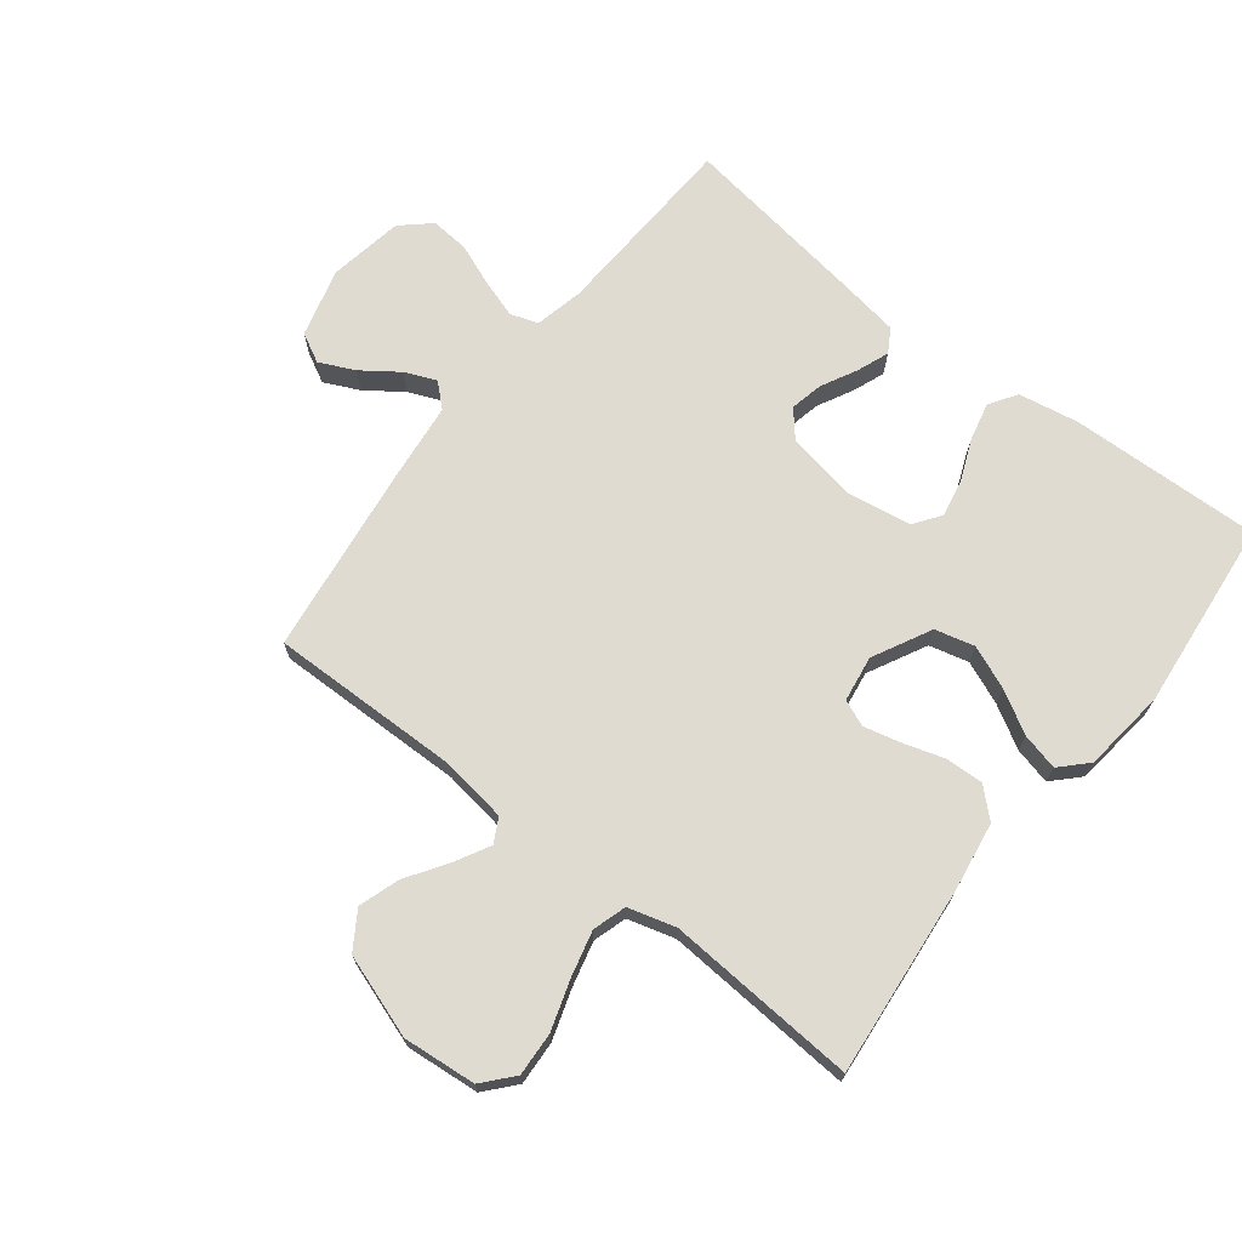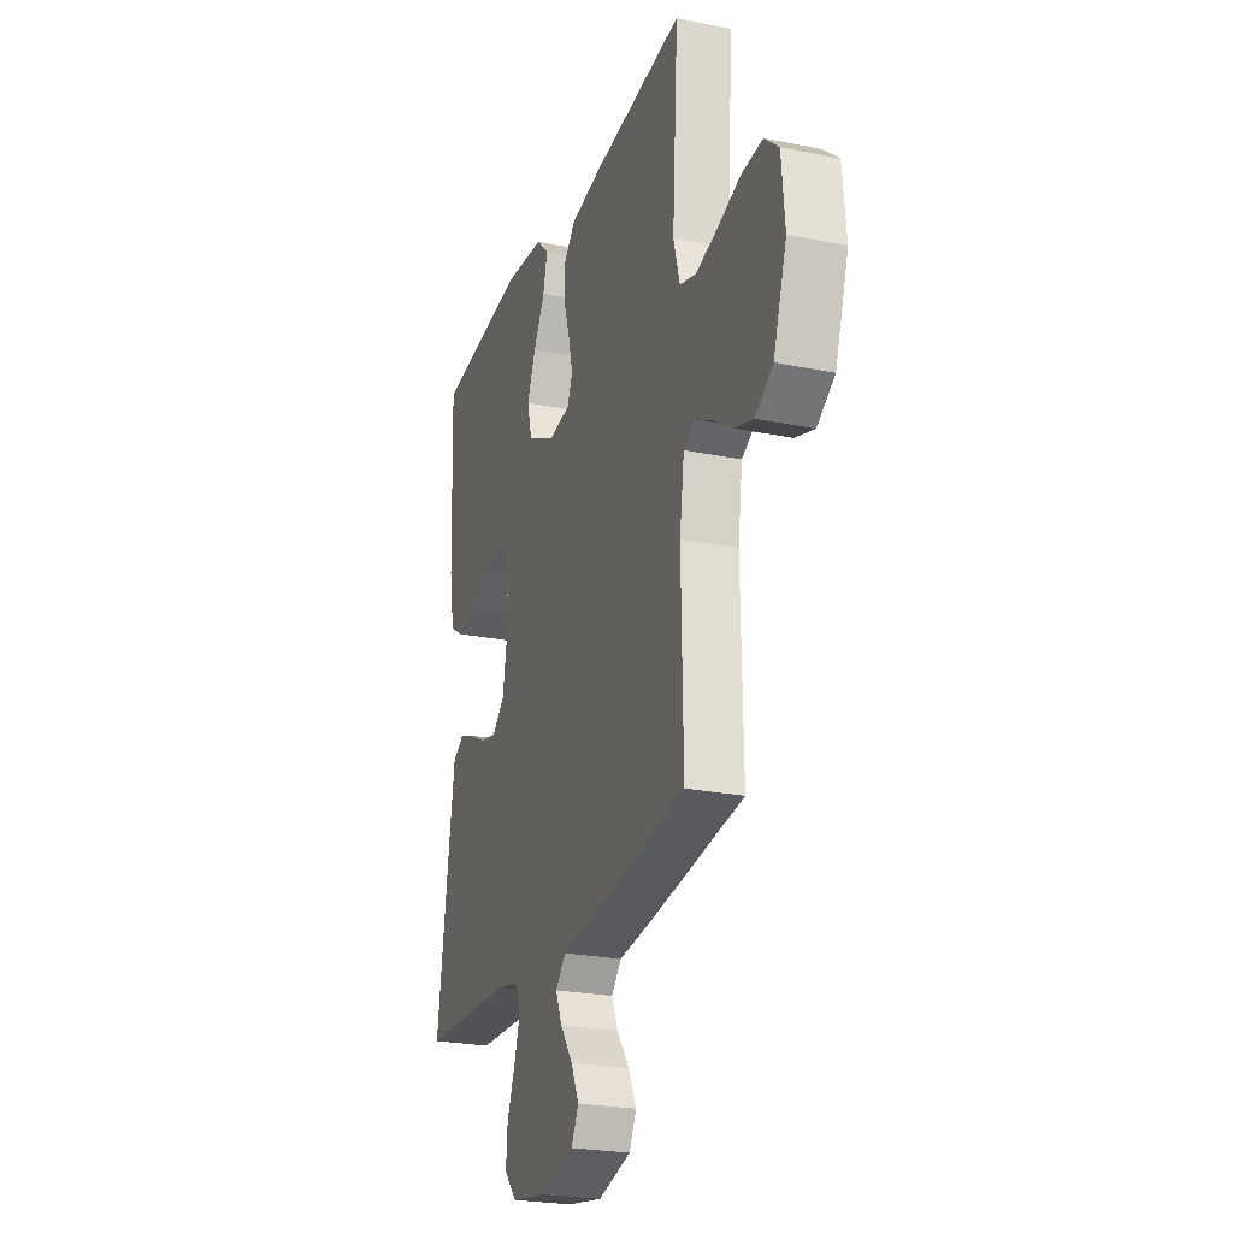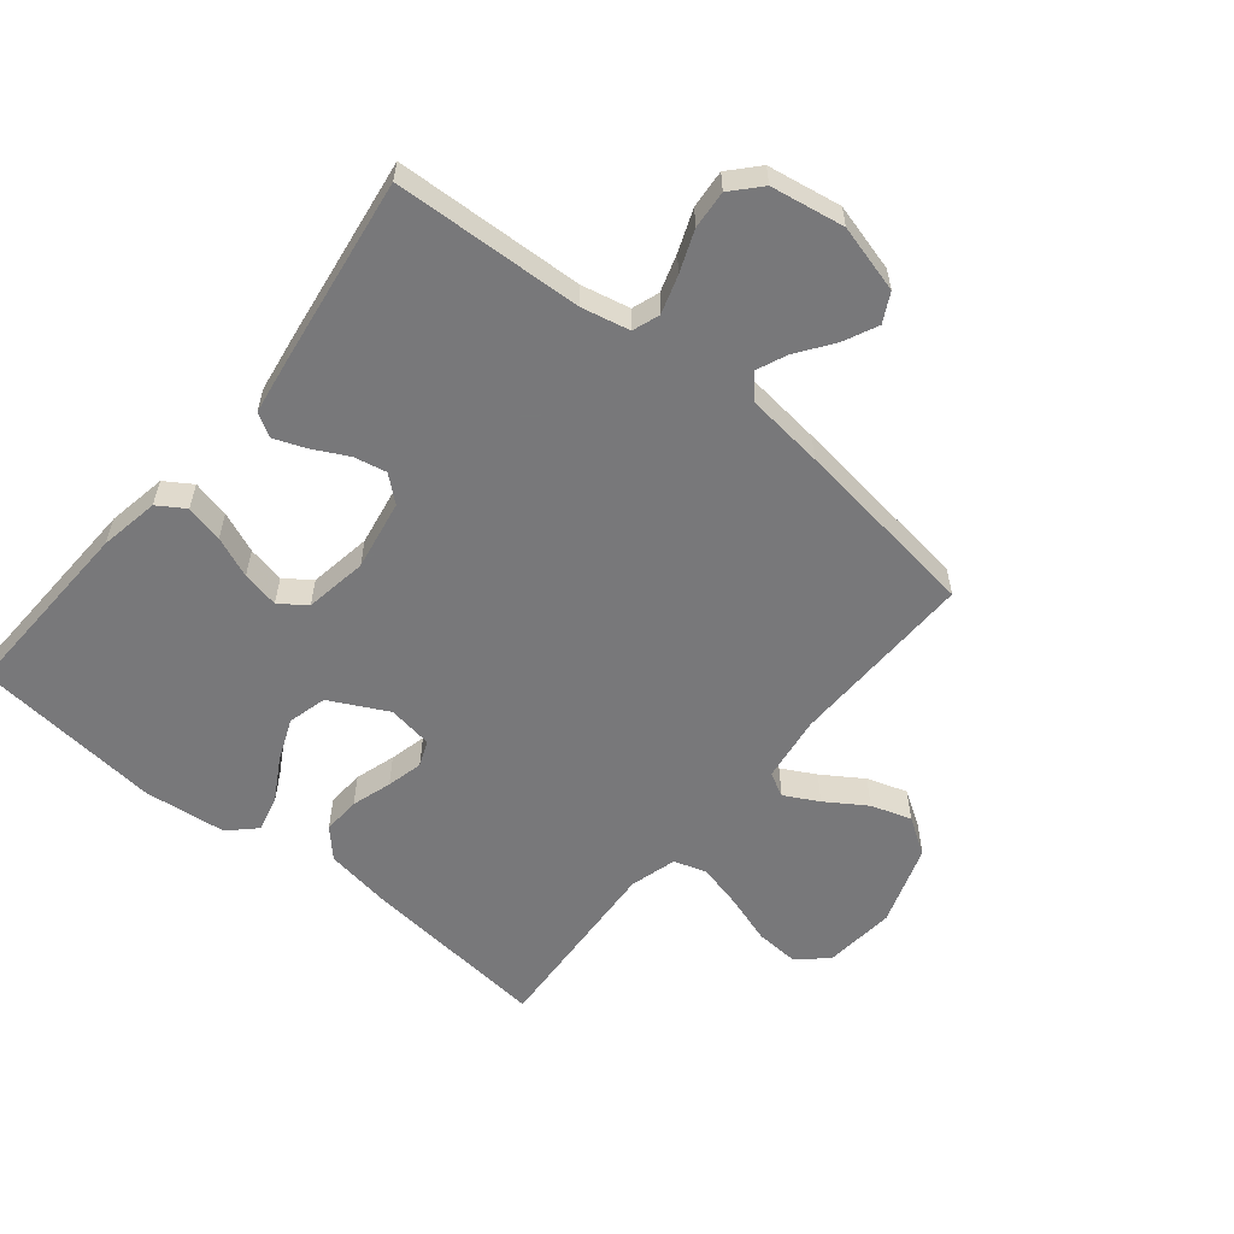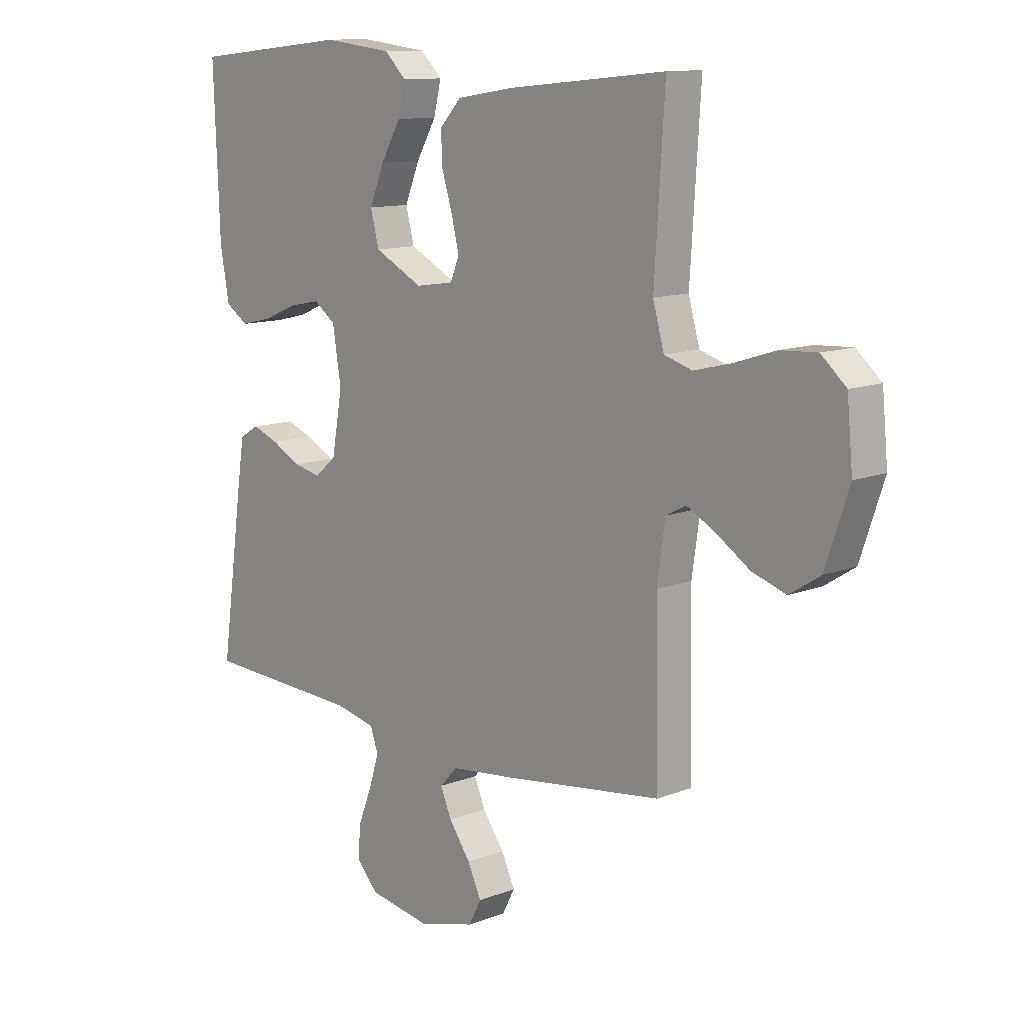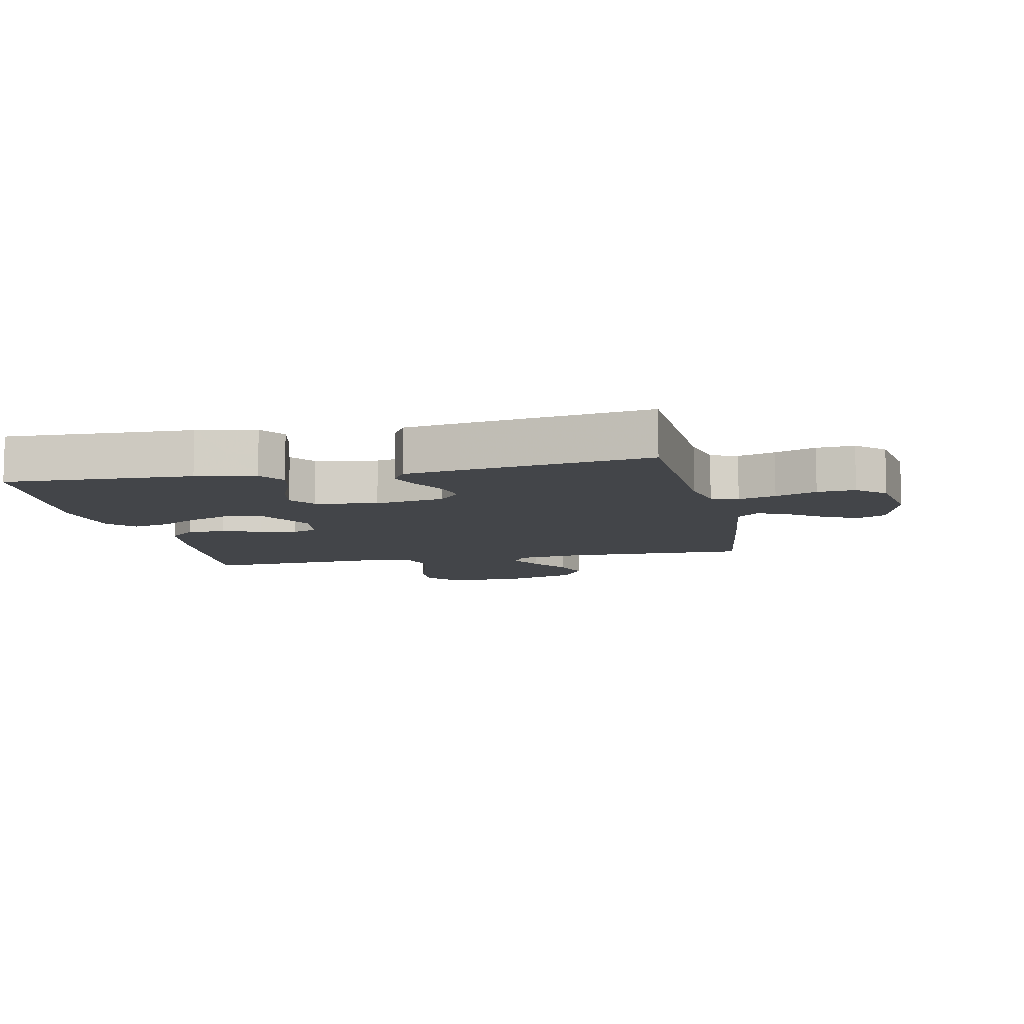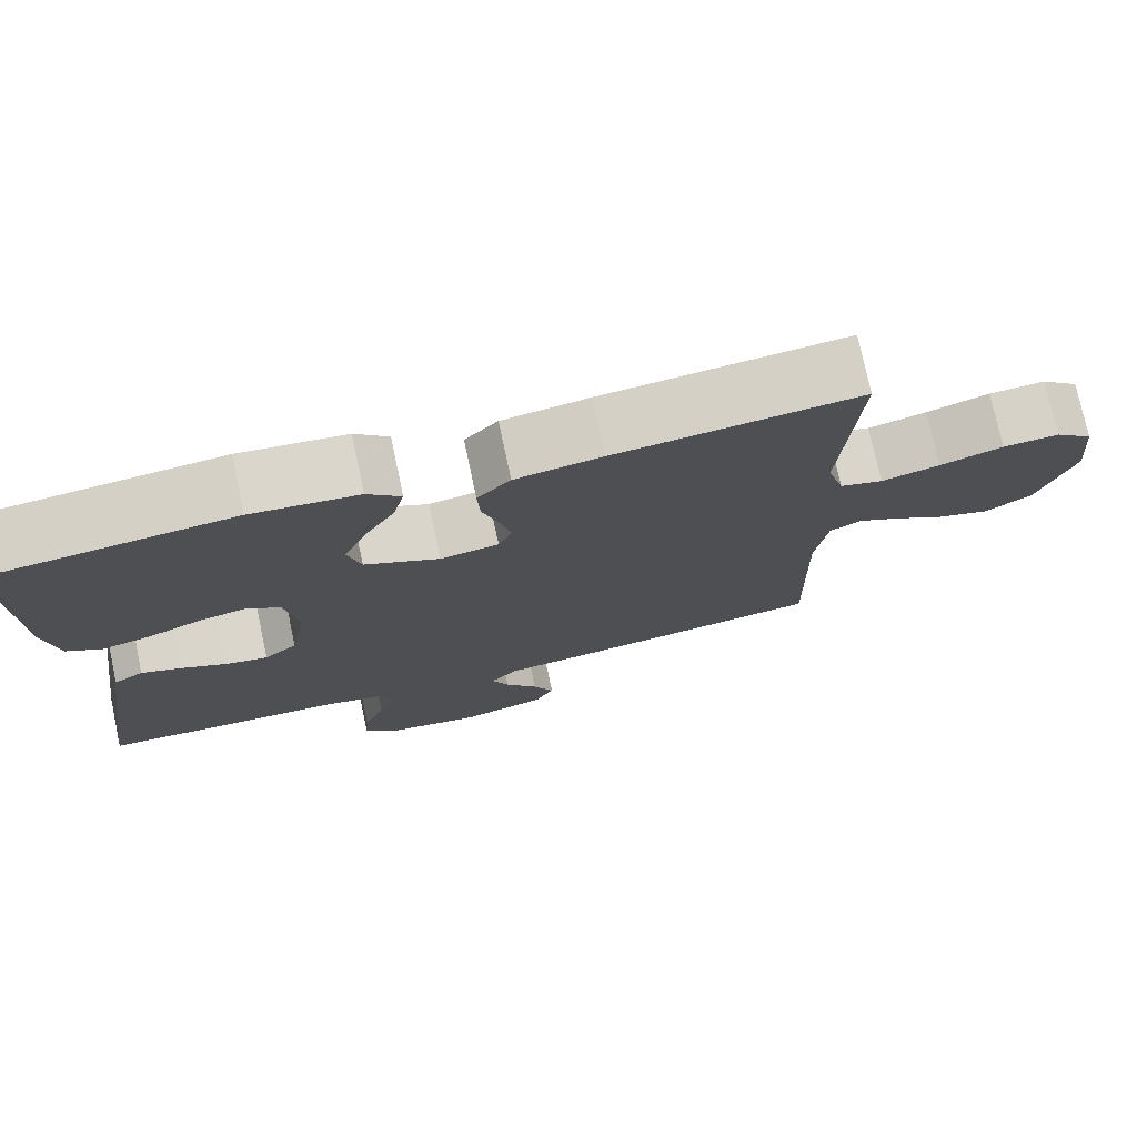
<metadata>
{"format":"obj","ext":"obj","renderer":"f3d","projection":"perspective","resolution":1024,"background":"white","views":[{"elev":70.1,"azim":-51.9,"up":"+Y"},{"elev":-24.5,"azim":-108.5,"up":"+Z"},{"elev":-57.6,"azim":140.7,"up":"+Y"},{"elev":11.8,"azim":-133.0,"up":"+Z"},{"elev":-8.9,"azim":101.9,"up":"+Y"},{"elev":75.9,"azim":167.9,"up":"+Z"}]}
</metadata>
<code>
v 0.5 0.07 -0.5
v 0.2 0.07 -0.514
v 0.123 0.07 -0.531
v 0.108 0.07 -0.574
v 0.127 0.07 -0.634
v 0.153 0.07 -0.7
v 0.158 0.07 -0.761
v 0.117 0.07 -0.806
v 0 0.07 -0.826
v -0.108 0.07 -0.797
v -0.132 0.07 -0.751
v -0.106 0.07 -0.696
v -0.065 0.07 -0.639
v -0.044 0.07 -0.59
v -0.077 0.07 -0.554
v -0.2 0.07 -0.54
v -0.5 0.07 -0.5
v -0.494 0.07 -0.2
v -0.509 0.07 -0.095
v -0.547 0.07 -0.075
v -0.601 0.07 -0.104
v -0.665 0.07 -0.146
v -0.729 0.07 -0.167
v -0.787 0.07 -0.13
v -0.831 0.07 0
v -0.82 0.07 0.115
v -0.773 0.07 0.156
v -0.704 0.07 0.152
v -0.627 0.07 0.127
v -0.555 0.07 0.109
v -0.502 0.07 0.125
v -0.481 0.07 0.2
v -0.5 0.07 0.5
v -0.2 0.07 0.47
v -0.093 0.07 0.453
v -0.052 0.07 0.409
v -0.055 0.07 0.349
v -0.075 0.07 0.285
v -0.089 0.07 0.227
v -0.072 0.07 0.186
v 0 0.07 0.175
v 0.092 0.07 0.222
v 0.108 0.07 0.284
v 0.08 0.07 0.352
v 0.042 0.07 0.418
v 0.028 0.07 0.476
v 0.069 0.07 0.516
v 0.2 0.07 0.531
v 0.5 0.07 0.5
v 0.489 0.07 0.2
v 0.472 0.07 0.105
v 0.429 0.07 0.077
v 0.369 0.07 0.091
v 0.304 0.07 0.118
v 0.245 0.07 0.13
v 0.203 0.07 0.1
v 0.187 0.07 0
v 0.207 0.07 -0.112
v 0.248 0.07 -0.147
v 0.3 0.07 -0.136
v 0.356 0.07 -0.107
v 0.406 0.07 -0.088
v 0.443 0.07 -0.11
v 0.457 0.07 -0.2
v 0.5 0 -0.5
v 0.2 0 -0.514
v 0.123 0 -0.531
v 0.108 0 -0.574
v 0.127 0 -0.634
v 0.153 0 -0.7
v 0.158 0 -0.761
v 0.117 0 -0.806
v 0 0 -0.826
v -0.108 0 -0.797
v -0.132 0 -0.751
v -0.106 0 -0.696
v -0.065 0 -0.639
v -0.044 0 -0.59
v -0.077 0 -0.554
v -0.2 0 -0.54
v -0.5 0 -0.5
v -0.494 0 -0.2
v -0.509 0 -0.095
v -0.547 0 -0.075
v -0.601 0 -0.104
v -0.665 0 -0.146
v -0.729 0 -0.167
v -0.787 0 -0.13
v -0.831 0 0
v -0.82 0 0.115
v -0.773 0 0.156
v -0.704 0 0.152
v -0.627 0 0.127
v -0.555 0 0.109
v -0.502 0 0.125
v -0.481 0 0.2
v -0.5 0 0.5
v -0.2 0 0.47
v -0.093 0 0.453
v -0.052 0 0.409
v -0.055 0 0.349
v -0.075 0 0.285
v -0.089 0 0.227
v -0.072 0 0.186
v 0 0 0.175
v 0.092 0 0.222
v 0.108 0 0.284
v 0.08 0 0.352
v 0.042 0 0.418
v 0.028 0 0.476
v 0.069 0 0.516
v 0.2 0 0.531
v 0.5 0 0.5
v 0.489 0 0.2
v 0.472 0 0.105
v 0.429 0 0.077
v 0.369 0 0.091
v 0.304 0 0.118
v 0.245 0 0.13
v 0.203 0 0.1
v 0.187 0 0
v 0.207 0 -0.112
v 0.248 0 -0.147
v 0.3 0 -0.136
v 0.356 0 -0.107
v 0.406 0 -0.088
v 0.443 0 -0.11
v 0.457 0 -0.2
f 64 1 2
f 63 64 2
f 62 63 2
f 61 62 2
f 60 61 2
f 59 60 2 3
f 58 59 3 4
f 57 58 4
f 52 53 54
f 51 52 54
f 50 51 54
f 49 50 54
f 48 49 54
f 47 48 54
f 46 47 54
f 45 46 54
f 44 45 54
f 43 44 54 55
f 42 43 55 56
f 36 37 38
f 35 36 38
f 34 35 38
f 33 34 38
f 32 33 38
f 31 32 38 39
f 30 31 39 40
f 27 28 29
f 26 27 29
f 25 26 29
f 24 25 29
f 23 24 29
f 22 23 29
f 21 22 29
f 20 21 29 30
f 30 40 41
f 20 30 41
f 19 20 41
f 15 16 17 18
f 11 12 13
f 10 11 13
f 9 10 13
f 8 9 13
f 7 8 13
f 6 7 13
f 5 6 13
f 4 5 13 14
f 57 4 14 15
f 42 56 57
f 41 42 57
f 19 41 57
f 18 19 57
f 15 18 57
f 66 65 128
f 66 128 127
f 66 127 126
f 66 126 125
f 66 125 124
f 67 66 124 123
f 68 67 123 122
f 68 122 121
f 118 117 116
f 118 116 115
f 118 115 114
f 118 114 113
f 118 113 112
f 118 112 111
f 118 111 110
f 118 110 109
f 118 109 108
f 119 118 108 107
f 120 119 107 106
f 102 101 100
f 102 100 99
f 102 99 98
f 102 98 97
f 102 97 96
f 103 102 96 95
f 104 103 95 94
f 93 92 91
f 93 91 90
f 93 90 89
f 93 89 88
f 93 88 87
f 93 87 86
f 93 86 85
f 94 93 85 84
f 105 104 94
f 105 94 84
f 105 84 83
f 82 81 80 79
f 77 76 75
f 77 75 74
f 77 74 73
f 77 73 72
f 77 72 71
f 77 71 70
f 77 70 69
f 78 77 69 68
f 79 78 68 121
f 121 120 106
f 121 106 105
f 121 105 83
f 121 83 82
f 121 82 79
f 1 65 66 2
f 2 66 67 3
f 3 67 68 4
f 4 68 69 5
f 5 69 70 6
f 6 70 71 7
f 7 71 72 8
f 8 72 73 9
f 9 73 74 10
f 10 74 75 11
f 11 75 76 12
f 12 76 77 13
f 13 77 78 14
f 14 78 79 15
f 15 79 80 16
f 16 80 81 17
f 17 81 82 18
f 18 82 83 19
f 19 83 84 20
f 20 84 85 21
f 21 85 86 22
f 22 86 87 23
f 23 87 88 24
f 24 88 89 25
f 25 89 90 26
f 26 90 91 27
f 27 91 92 28
f 28 92 93 29
f 29 93 94 30
f 30 94 95 31
f 31 95 96 32
f 32 96 97 33
f 33 97 98 34
f 34 98 99 35
f 35 99 100 36
f 36 100 101 37
f 37 101 102 38
f 38 102 103 39
f 39 103 104 40
f 40 104 105 41
f 41 105 106 42
f 42 106 107 43
f 43 107 108 44
f 44 108 109 45
f 45 109 110 46
f 46 110 111 47
f 47 111 112 48
f 48 112 113 49
f 49 113 114 50
f 50 114 115 51
f 51 115 116 52
f 52 116 117 53
f 53 117 118 54
f 54 118 119 55
f 55 119 120 56
f 56 120 121 57
f 57 121 122 58
f 58 122 123 59
f 59 123 124 60
f 60 124 125 61
f 61 125 126 62
f 62 126 127 63
f 63 127 128 64
f 64 128 65 1

</code>
